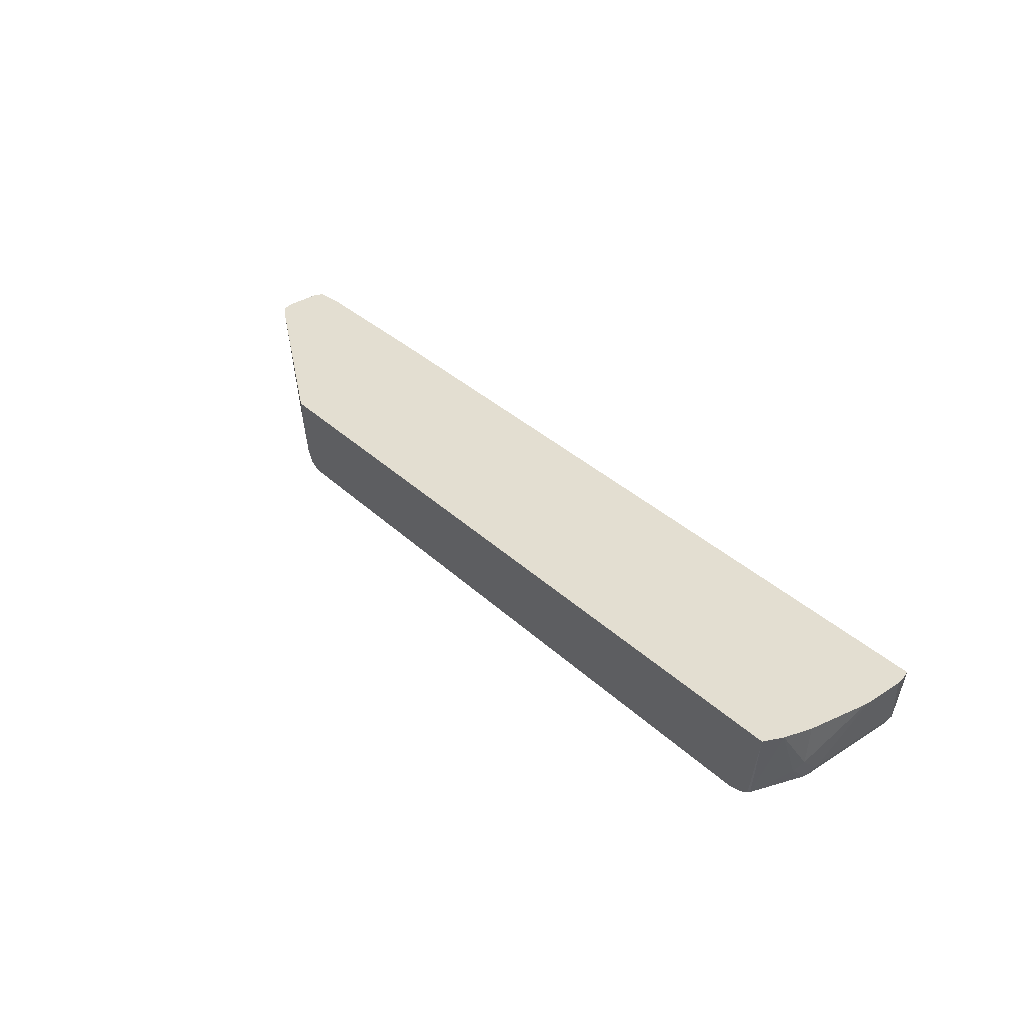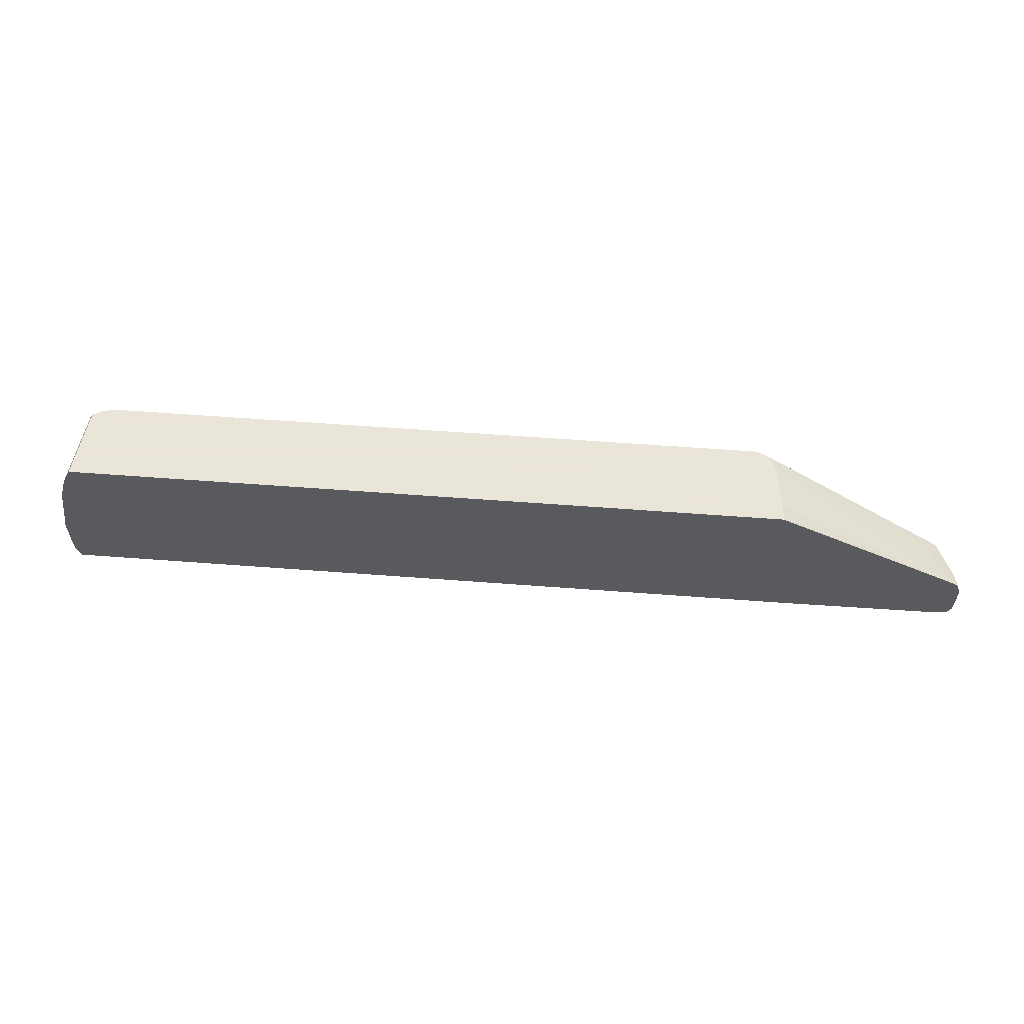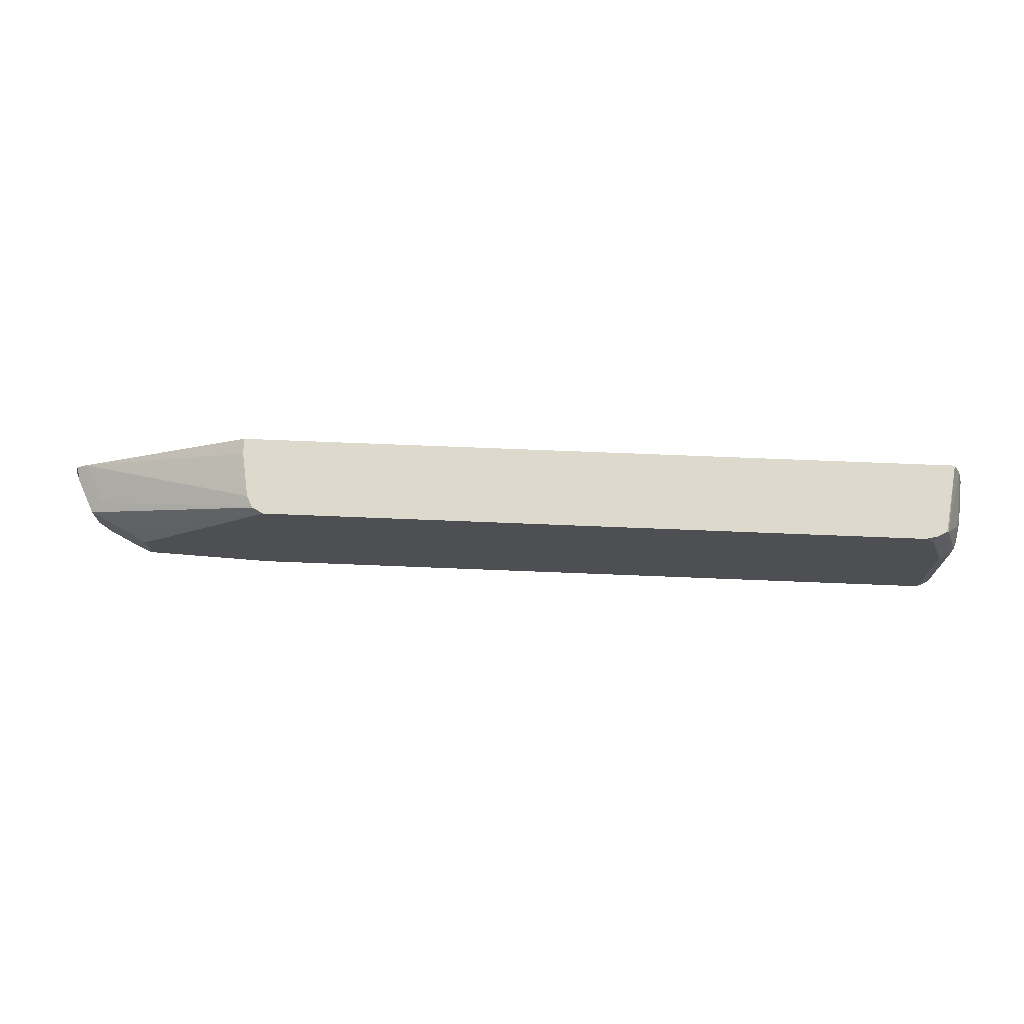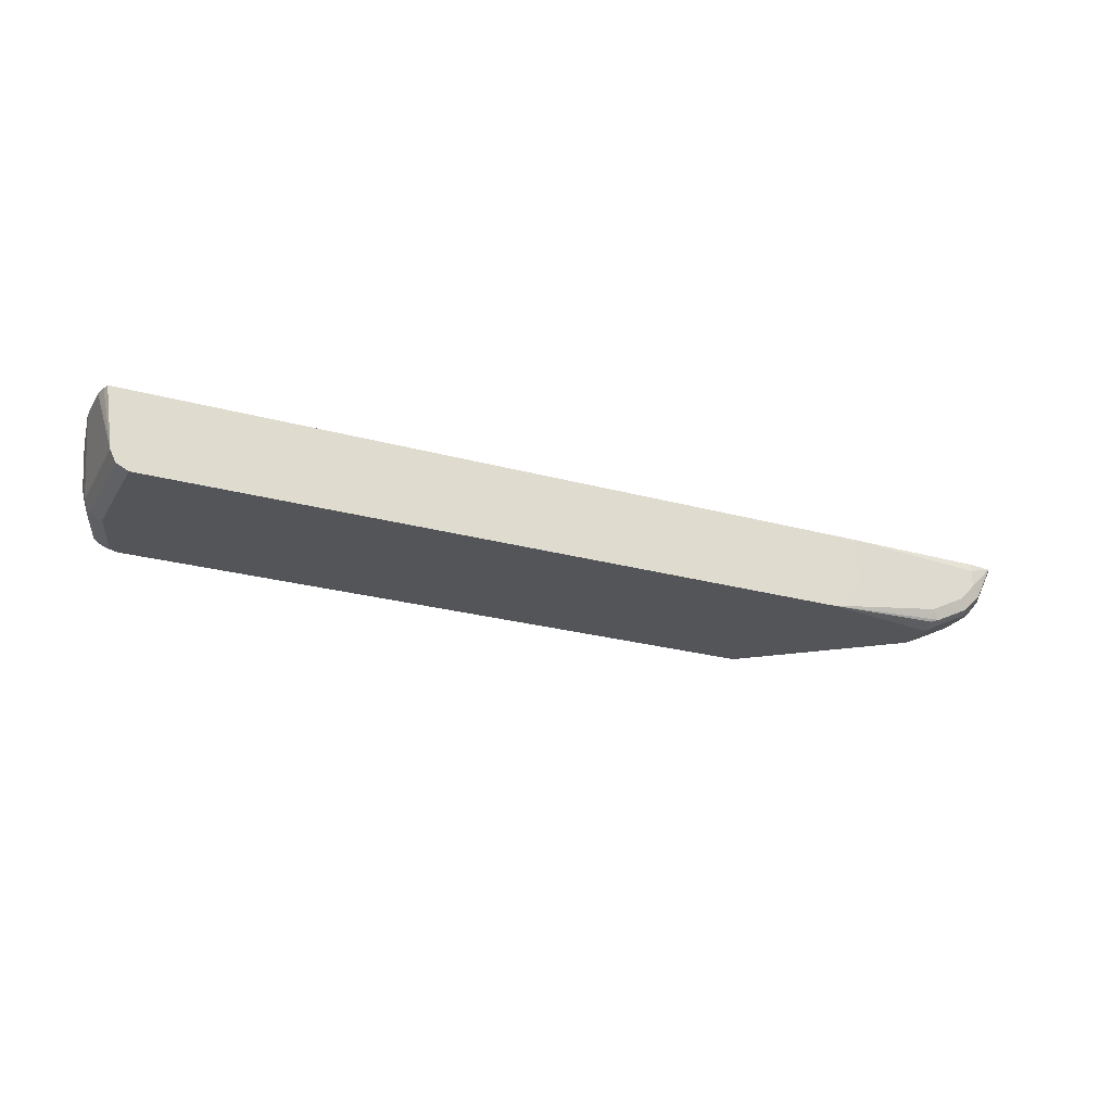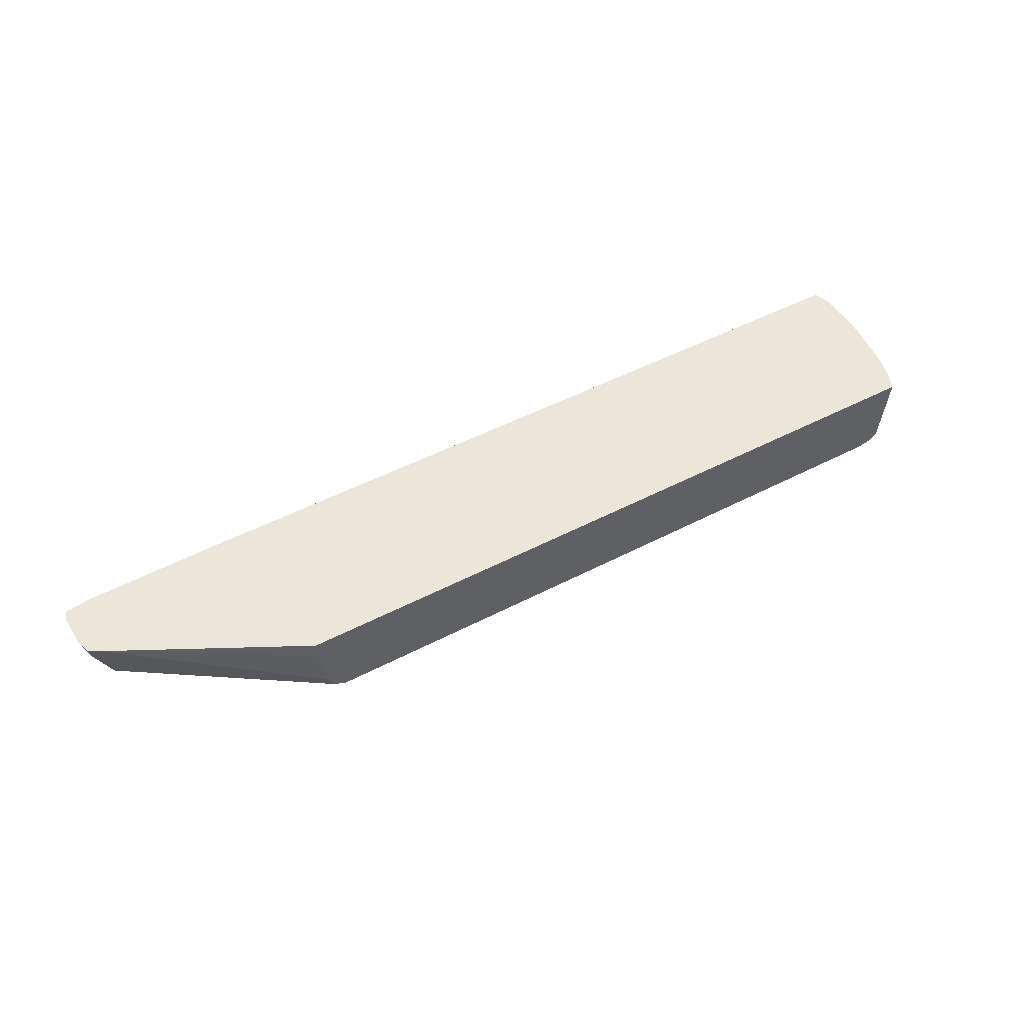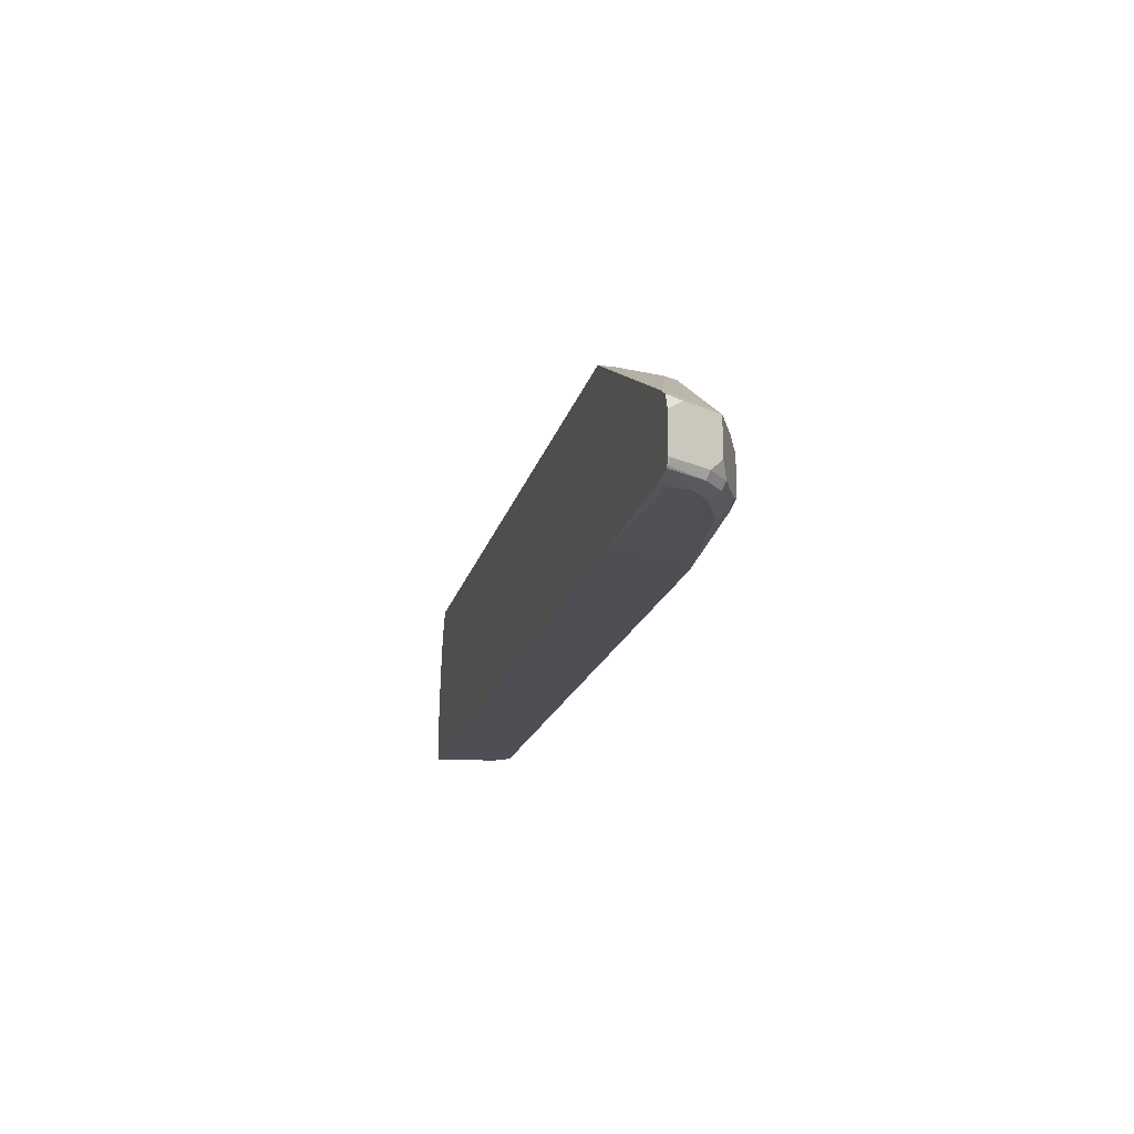
<metadata>
{"format":"obj","ext":"obj","renderer":"f3d","projection":"perspective","resolution":1024,"background":"white","views":[{"elev":36.1,"azim":50.2,"up":"+Y"},{"elev":58.6,"azim":-175.5,"up":"+Z"},{"elev":71.9,"azim":2.3,"up":"+Z"},{"elev":-24.6,"azim":155.5,"up":"+Y"},{"elev":47.8,"azim":-30.6,"up":"+Y"},{"elev":-18.4,"azim":-103.5,"up":"+Z"}]}
</metadata>
<code>
v 0.5362 -0.756 -0.03666
v 0.5363 -0.756 -0.03638
v 0.5277 -0.8189 -0.03666
v -0.2525 -0.756 -0.03666
v 0.5384 -0.756 -0.0303
v 0.5402 -0.756 -0.02235
v 0.541 -0.756 -0.01819
v 0.5277 -0.8189 0.07279
v 0.5218 -0.8309 -0.03666
v -0.2541 -0.7999 -0.03666
v -0.4003 -0.7643 -0.03638
v -0.402 -0.756 -0.03472
v 0.541 -0.756 0.02497
v 0.5277 -0.8007 0.09099
v 0.5231 -0.828 0.08189
v 0.5217 -0.8311 0.07279
v 0.5407 -0.756 0.02809
v 0.5217 -0.8311 -0.03666
v -0.2541 -0.8007 -0.03666
v -0.4003 -0.7825 -0.03638
v -0.4269 -0.756 -0.03165
v 0.5225 -0.756 0.1191
v 0.5231 -0.8098 0.1001
v 0.5308 -0.756 0.09099
v 0.5049 -0.828 0.1365
v 0.5034 -0.8311 0.1274
v 0.4913 -0.8371 0.1274
v 0.5095 -0.8371 0.07279
v 0.5095 -0.8371 -0.03666
v -0.2492 -0.8119 -0.03666
v -0.4094 -0.7916 -0.03184
v -0.2304 -0.8311 -0.03666
v -0.3821 -0.8007 -0.03638
v -0.4284 -0.756 -0.02991
v 0.5135 -0.756 0.1383
v 0.5041 -0.8224 0.1383
v 0.5026 -0.829 0.1383
v 0.4975 -0.832 0.1383
v 0.4804 -0.8371 0.1383
v 0.4926 -0.8344 0.1383
v -0.2183 -0.8371 -0.03666
v -0.3913 -0.8098 -0.03184
v -0.4125 -0.7947 -0.02425
v -0.4307 -0.7583 -0.02425
v -0.2189 -0.8369 -0.03666
v -0.3457 -0.8189 -0.03638
v -0.4318 -0.756 -0.02312
v -0.2271 -0.756 0.1383
v -0.2001 -0.8371 0.1383
v -0.3457 -0.8371 -0.01819
v -0.3457 -0.8311 -0.03032
v -0.3548 -0.828 -0.03184
v -0.3942 -0.8129 -0.02425
v -0.3578 -0.8311 -0.02425
v -0.4064 -0.8068 -0.01212
v -0.4125 -0.7947 0.01214
v -0.4318 -0.756 0.01327
v -0.4166 -0.756 0.03443
v -0.2265 -0.7725 0.1383
v -0.2111 -0.8316 0.1383
v -0.4064 -0.8068 0.02427
v -0.37 -0.825 0.02427
v -0.3457 -0.8371 0.01821
v -0.37 -0.825 -0.01212
v -0.4274 -0.756 0.02715
v -0.4246 -0.7704 0.02427
v -0.4125 -0.7765 0.03034
v -0.4003 -0.7825 0.0364
v -0.2183 -0.8189 0.1383
v -0.2198 -0.8117 0.1383
v -0.2122 -0.8311 0.1383
v -0.3973 -0.7977 0.03337
v -0.4094 -0.7916 0.0273
f 42 46 52
f 35 60 49
f 35 49 39
f 35 39 40
f 35 40 38
f 35 38 37
f 41 52 46
f 41 50 51
f 41 51 52
f 41 46 45
f 42 53 43
f 35 71 60
f 42 52 54
f 35 37 36
f 35 69 71
f 31 43 44
f 35 59 70
f 27 49 63
f 27 63 50
f 27 50 41
f 27 41 29
f 27 29 28
f 27 38 40
f 27 40 39
f 31 42 43
f 42 54 53
f 31 44 34
f 32 45 33
f 33 46 42
f 33 45 46
f 34 44 47
f 35 48 59
f 35 70 69
f 43 53 55
f 50 62 64
f 43 61 56
f 58 67 68
f 58 68 69
f 58 69 70
f 58 70 59
f 60 71 61
f 61 72 68
f 58 65 66
f 61 68 73
f 61 71 72
f 66 73 67
f 67 73 68
f 68 72 71
f 27 39 49
f 68 71 69
f 61 73 66
f 57 66 65
f 57 61 66
f 56 61 57
f 43 56 57
f 43 57 47
f 43 47 44
f 48 58 59
f 49 60 61
f 49 61 62
f 49 62 63
f 50 63 62
f 50 64 55
f 50 55 53
f 50 53 54
f 50 54 51
f 51 54 52
f 55 64 62
f 55 62 61
f 43 55 61
f 58 66 67
f 26 38 27
f 25 35 36
f 1 58 48
f 1 48 35
f 1 35 22
f 1 22 24
f 1 24 17
f 1 17 13
f 1 65 58
f 1 13 7
f 1 6 5
f 1 5 2
f 2 5 3
f 3 5 6
f 3 6 7
f 3 7 13
f 1 7 6
f 3 13 8
f 1 57 65
f 1 34 47
f 26 37 38
f 1 2 3
f 1 3 9
f 1 9 18
f 1 18 29
f 1 29 41
f 1 47 57
f 1 41 45
f 1 32 30
f 1 30 19
f 1 19 10
f 1 10 4
f 1 12 21
f 1 21 34
f 1 45 32
f 3 8 9
f 1 4 12
f 4 11 12
f 16 27 28
f 16 28 29
f 16 29 18
f 19 30 20
f 20 31 21
f 20 30 32
f 16 26 27
f 20 32 33
f 21 31 34
f 22 35 25
f 22 25 23
f 25 36 37
f 4 10 11
f 25 37 26
f 20 42 31
f 16 25 26
f 20 33 42
f 15 23 25
f 8 23 15
f 15 25 16
f 8 15 16
f 8 16 9
f 8 14 23
f 8 17 14
f 9 16 18
f 8 13 17
f 10 20 11
f 11 20 21
f 11 21 12
f 14 22 23
f 14 17 24
f 14 24 22
f 10 19 20

</code>
